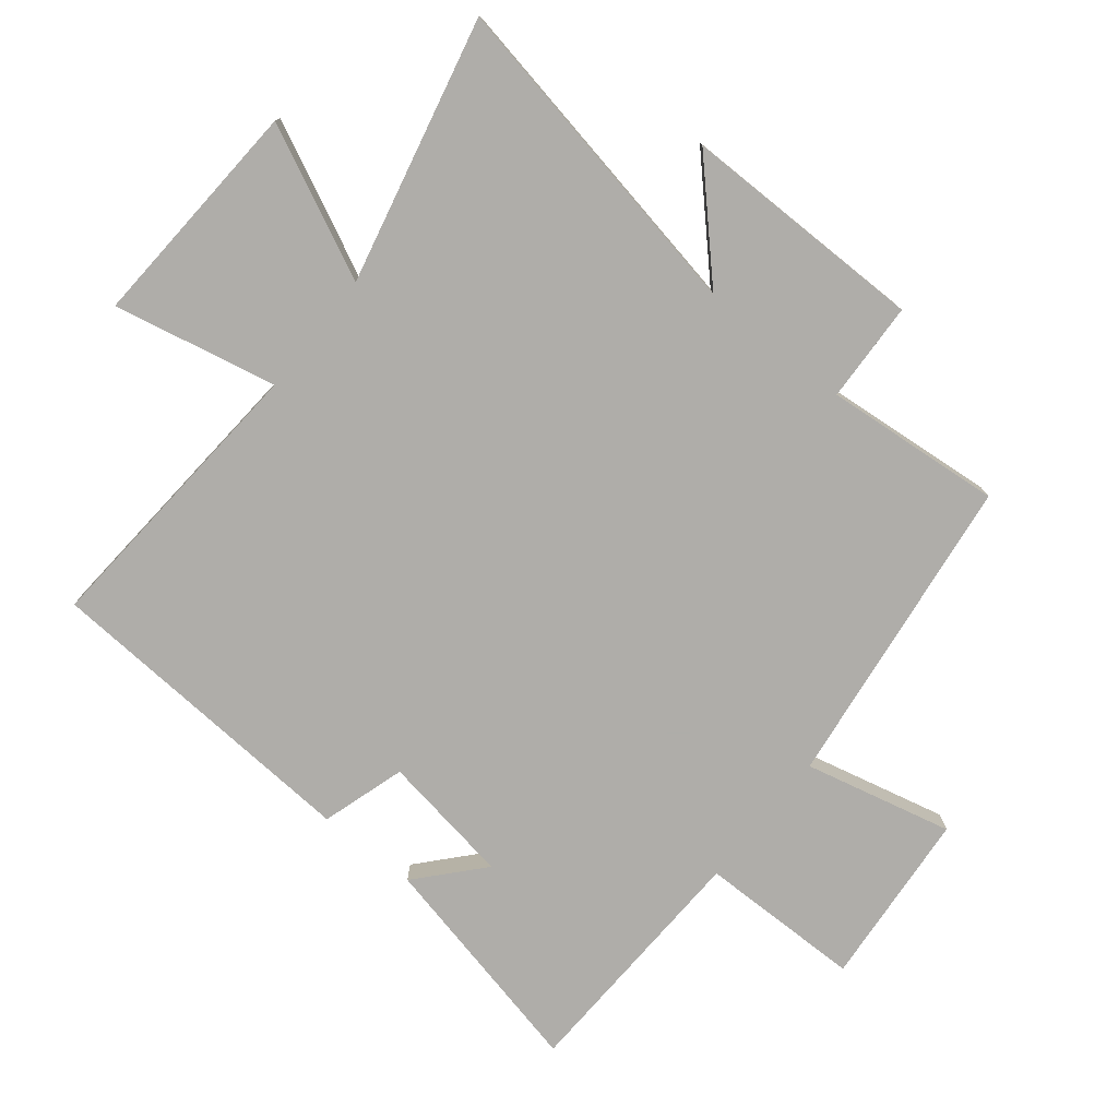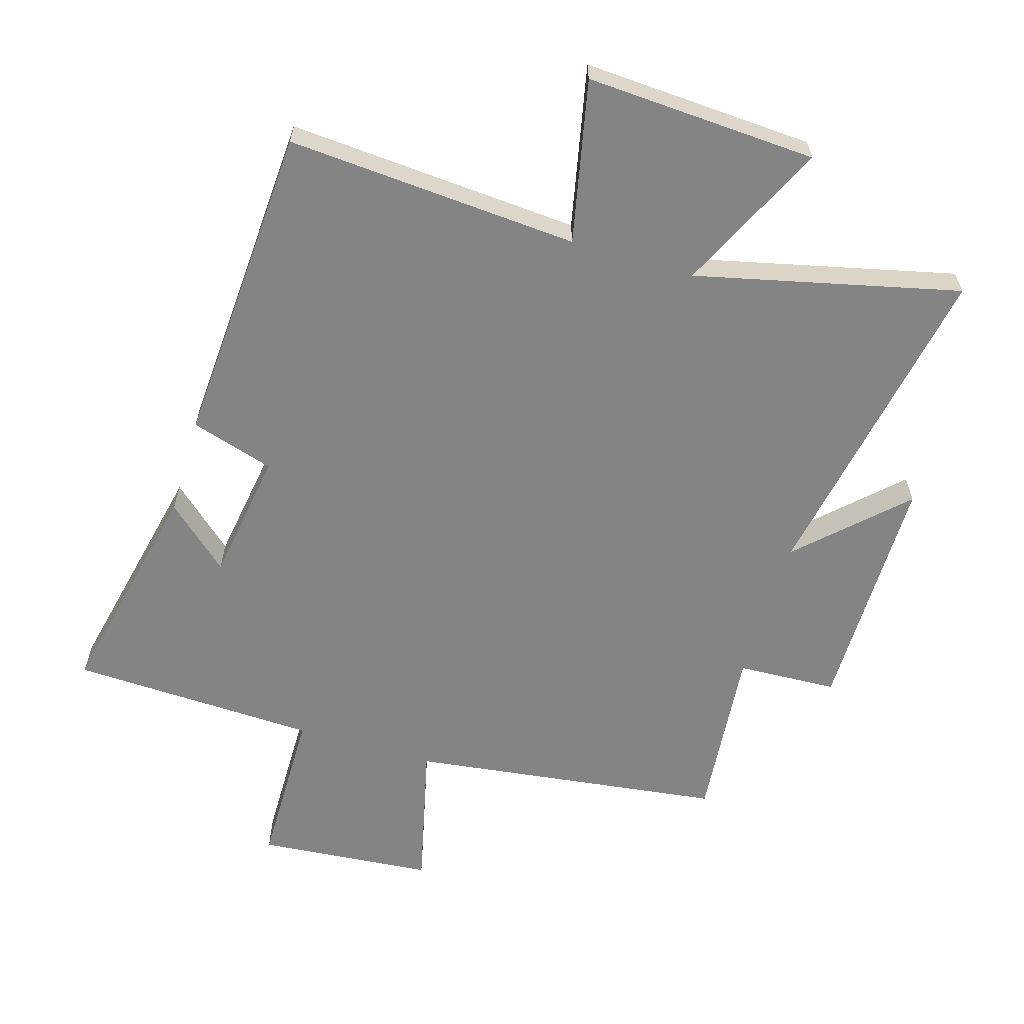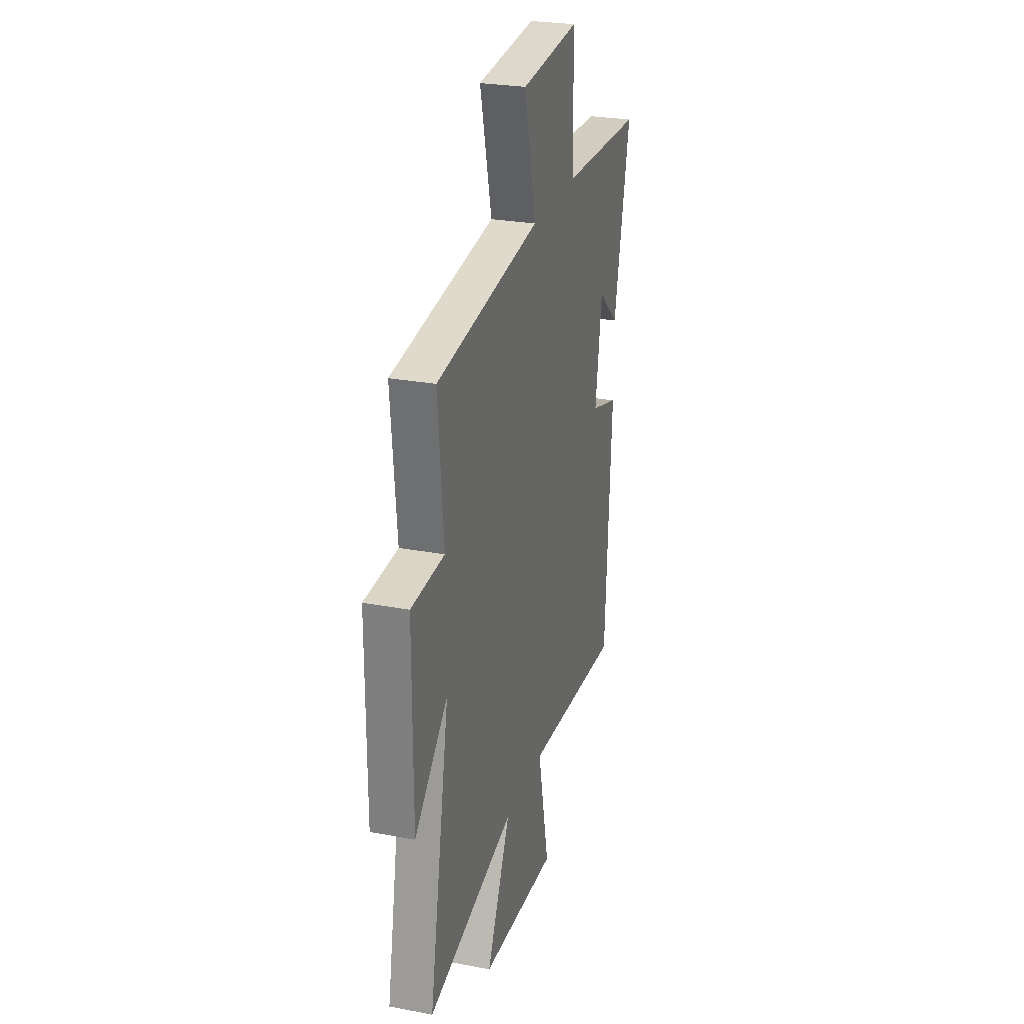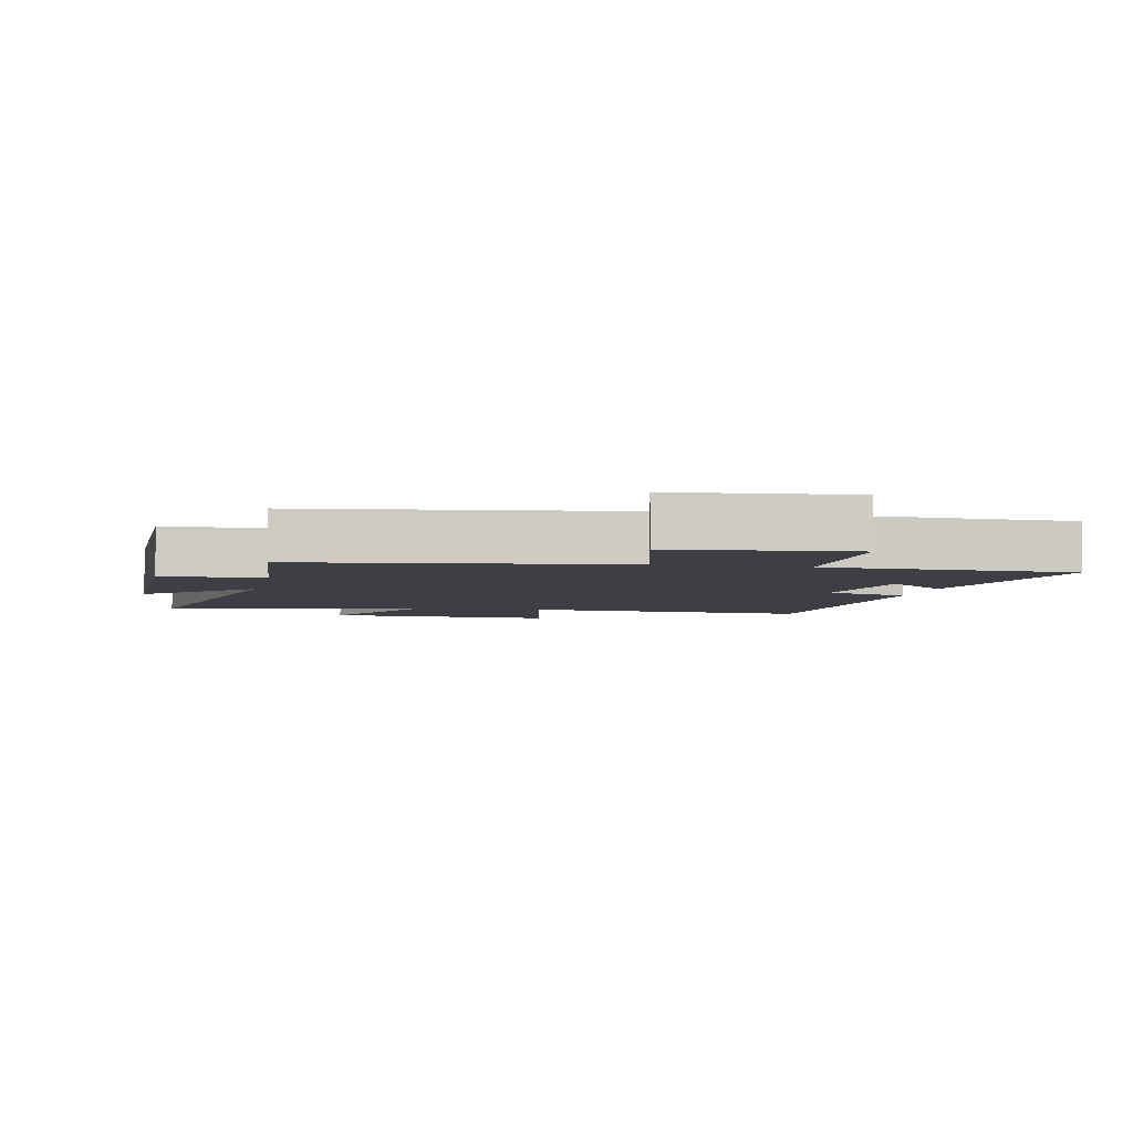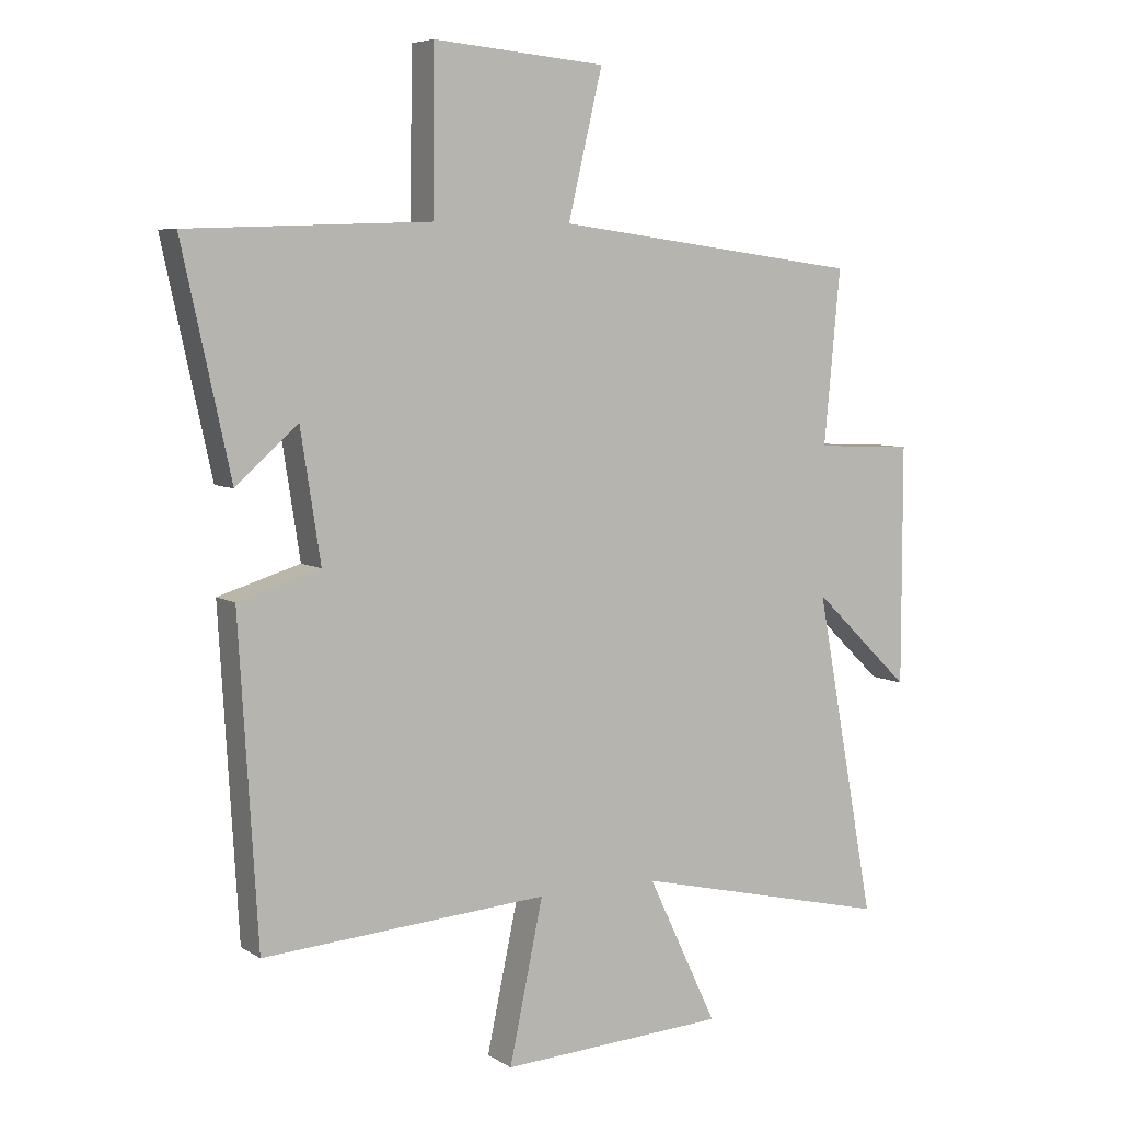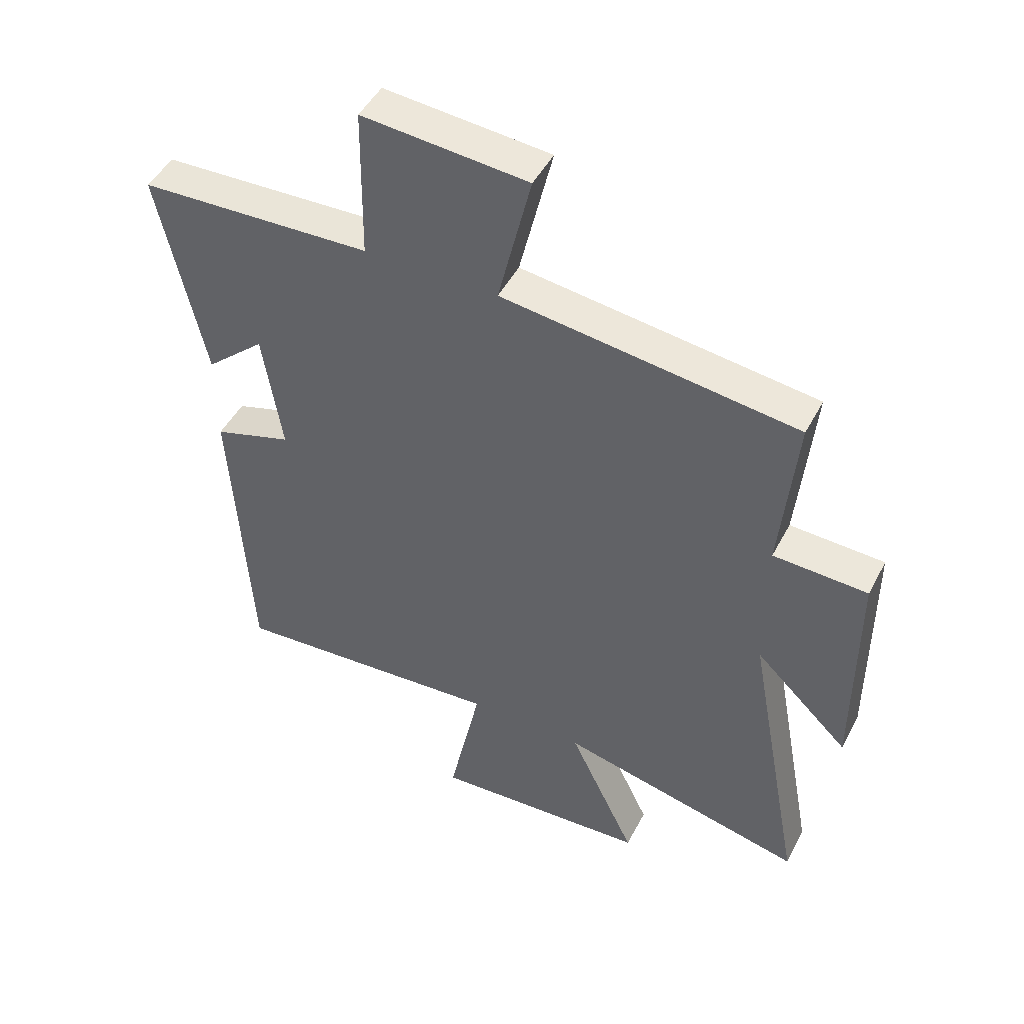
<metadata>
{"format":"obj","ext":"obj","renderer":"f3d","projection":"perspective","resolution":1024,"background":"white","views":[{"elev":-77.2,"azim":-128.9,"up":"+Y"},{"elev":-61.5,"azim":163.3,"up":"+Y"},{"elev":26.7,"azim":-73.6,"up":"+Z"},{"elev":-4.4,"azim":-11.8,"up":"+Y"},{"elev":6.3,"azim":149.7,"up":"+Z"},{"elev":47.2,"azim":-153.4,"up":"+Z"}]}
</metadata>
<code>
v 0.577 0.07 0.486
v 0.5 0.07 0.133
v 0.401 0.07 0.221
v 0.369 0.07 0.015
v 0.5 0.07 -0.025
v 0.47 0.07 -0.532
v 0.013 0.07 -0.5
v 0.067 0.07 -0.755
v -0.295 0.07 -0.735
v -0.183 0.07 -0.5
v -0.596 0.07 -0.597
v -0.5 0.07 -0.079
v -0.657 0.07 -0.23
v -0.657 0.07 0.152
v -0.5 0.07 0.159
v -0.526 0.07 0.436
v -0.034 0.07 0.5
v -0.089 0.07 0.731
v 0.187 0.07 0.755
v 0.19 0.07 0.5
v 0.577 0 0.486
v 0.5 0 0.133
v 0.401 0 0.221
v 0.369 0 0.015
v 0.5 0 -0.025
v 0.47 0 -0.532
v 0.013 0 -0.5
v 0.067 0 -0.755
v -0.295 0 -0.735
v -0.183 0 -0.5
v -0.596 0 -0.597
v -0.5 0 -0.079
v -0.657 0 -0.23
v -0.657 0 0.152
v -0.5 0 0.159
v -0.526 0 0.436
v -0.034 0 0.5
v -0.089 0 0.731
v 0.187 0 0.755
v 0.19 0 0.5
f 17 18 19 20
f 15 16 17 20
f 15 20 1
f 12 13 14 15
f 12 15 1
f 10 11 12 1
f 7 8 9 10
f 4 5 6 7
f 3 4 7 10
f 1 2 3
f 1 3 10
f 40 39 38 37
f 40 37 36 35
f 21 40 35
f 35 34 33 32
f 21 35 32
f 21 32 31 30
f 30 29 28 27
f 27 26 25 24
f 30 27 24 23
f 23 22 21
f 30 23 21
f 1 21 22 2
f 2 22 23 3
f 3 23 24 4
f 4 24 25 5
f 5 25 26 6
f 6 26 27 7
f 7 27 28 8
f 8 28 29 9
f 9 29 30 10
f 10 30 31 11
f 11 31 32 12
f 12 32 33 13
f 13 33 34 14
f 14 34 35 15
f 15 35 36 16
f 16 36 37 17
f 17 37 38 18
f 18 38 39 19
f 19 39 40 20
f 20 40 21 1

</code>
